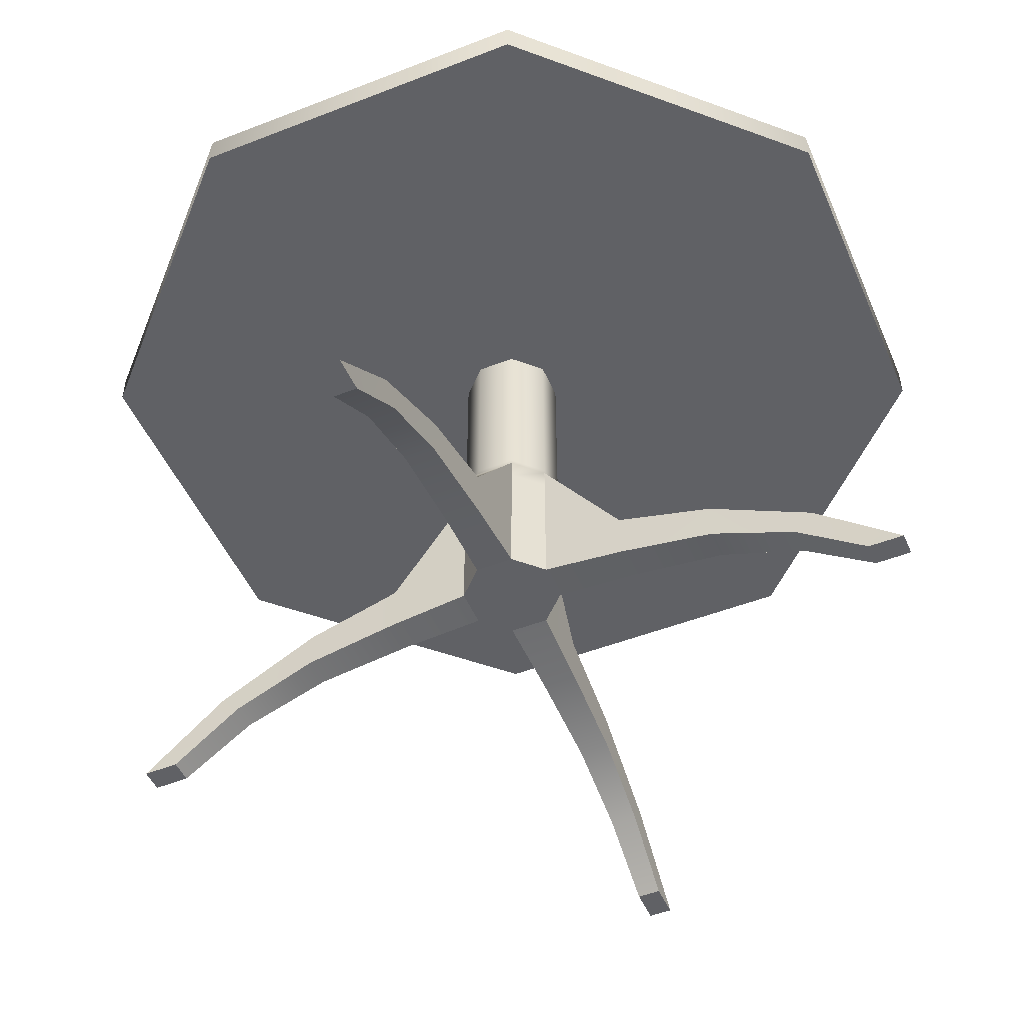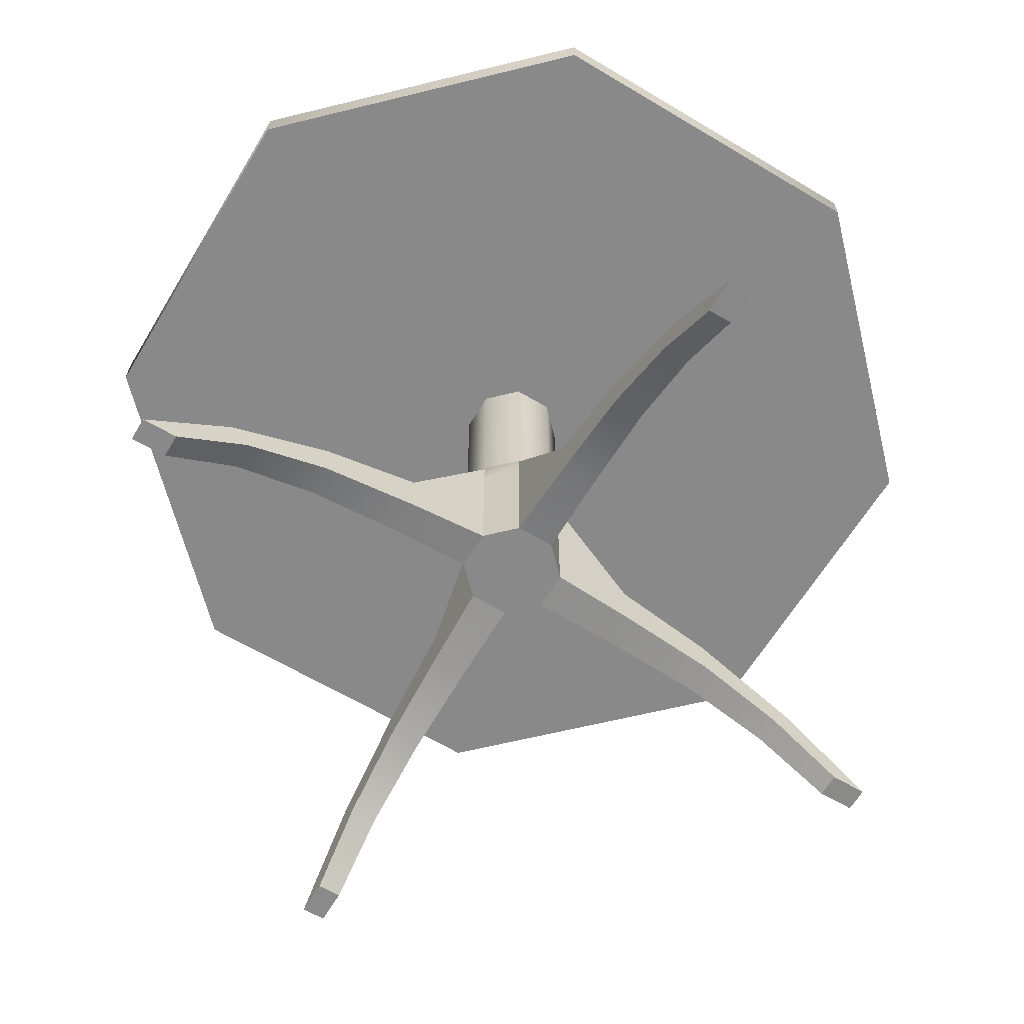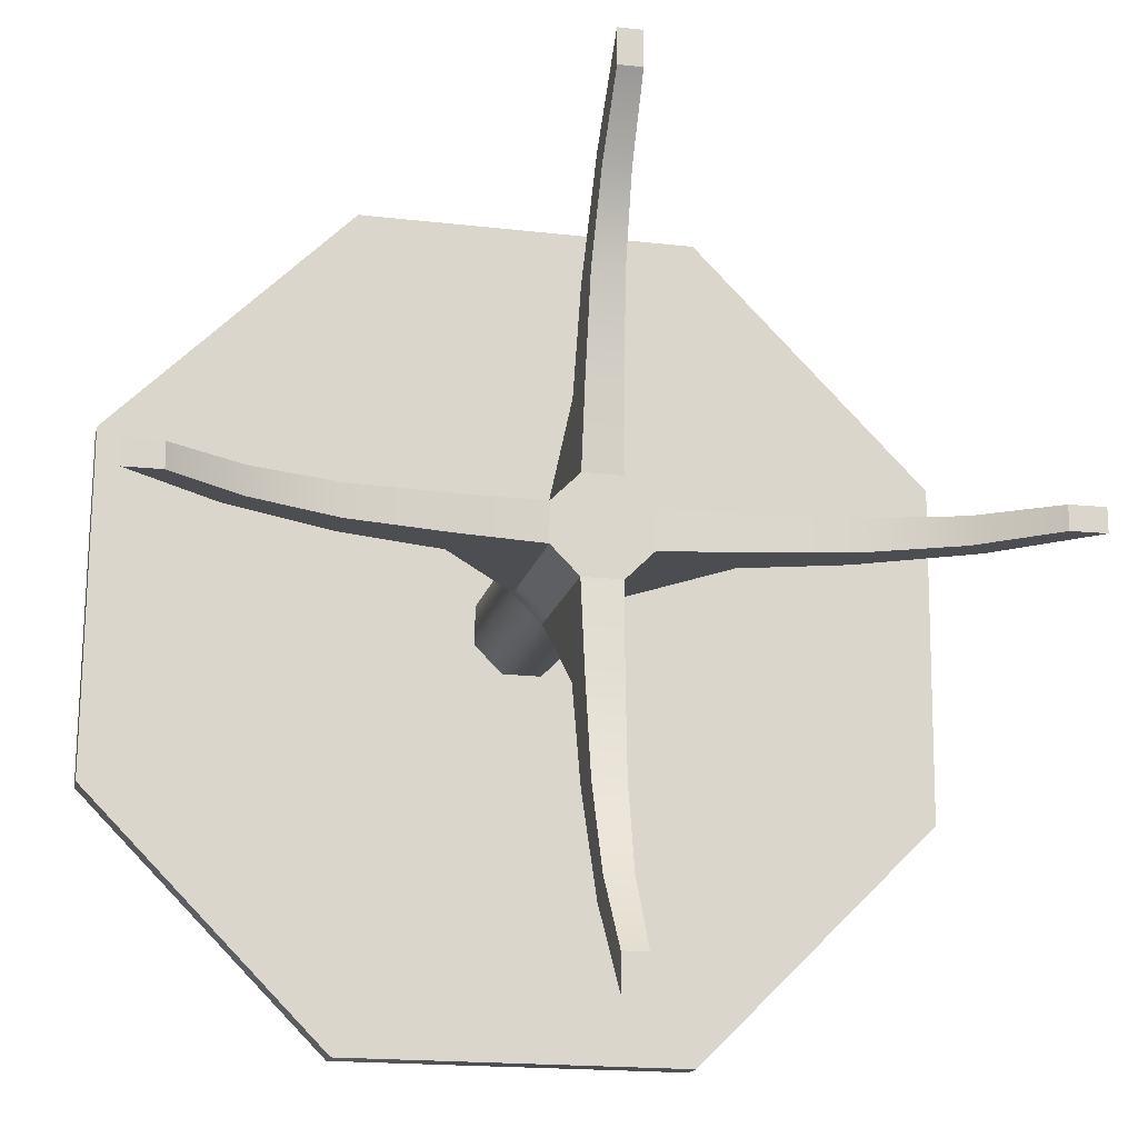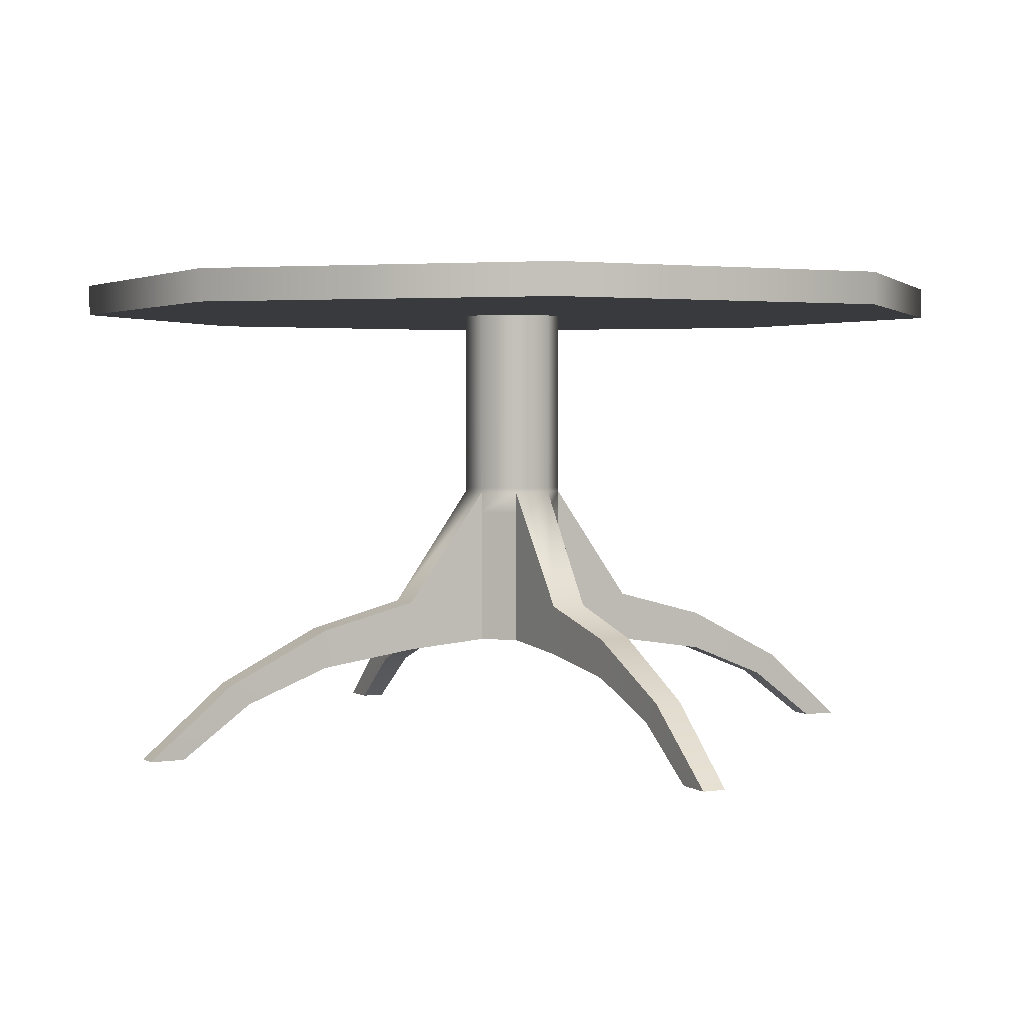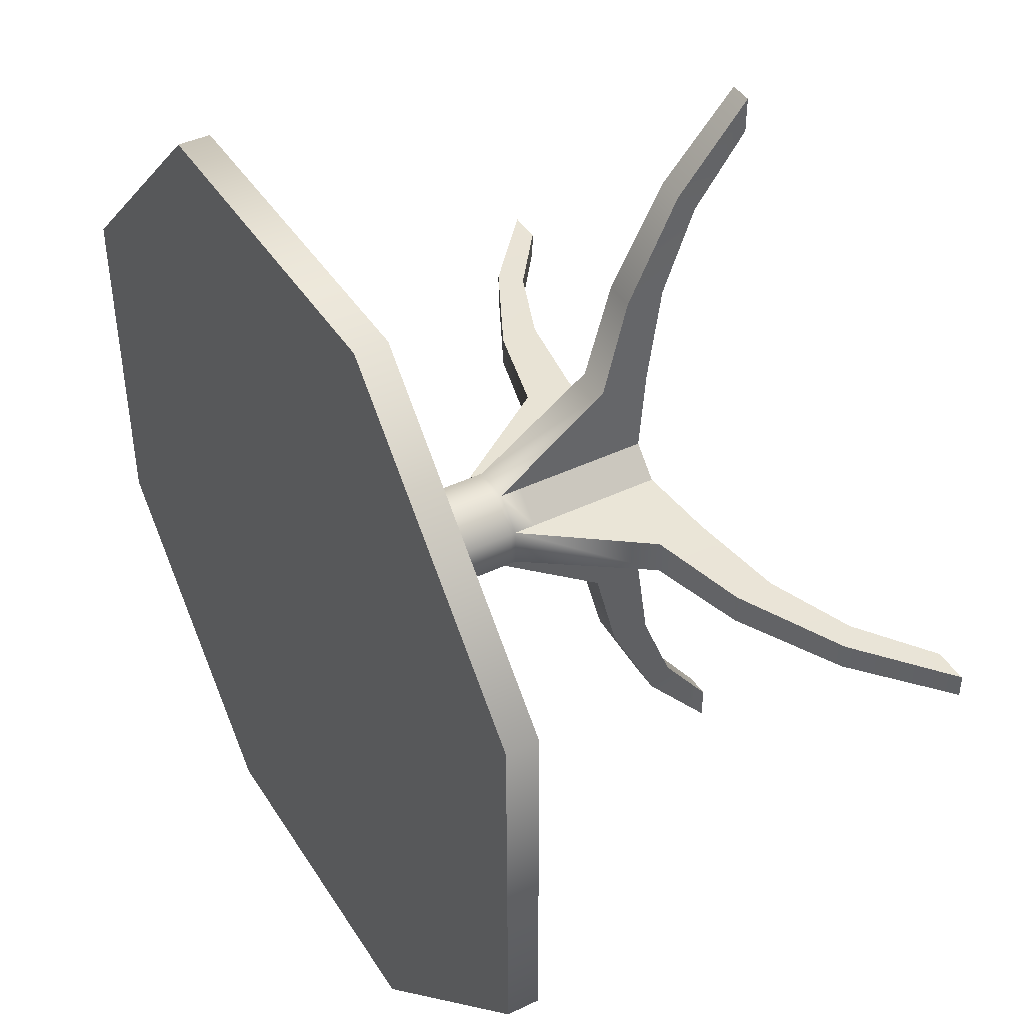
<metadata>
{"format":"obj","ext":"obj","renderer":"f3d","projection":"perspective","resolution":1024,"background":"white","views":[{"elev":-49.8,"azim":-66.4,"up":"+Y"},{"elev":-63.2,"azim":-120.6,"up":"+Y"},{"elev":-16.3,"azim":-12.4,"up":"+Z"},{"elev":2.6,"azim":-117.0,"up":"+Y"},{"elev":42.6,"azim":-119.7,"up":"+Z"}]}
</metadata>
<code>
g default
v -20.53 0.8057 -22.25
v -21.11 0.8057 -22.24
v -21.51 0.8057 -21.83
v -21.51 0.8057 -21.26
v -21.1 0.8057 -20.86
v -20.52 0.8057 -20.86
v -20.12 0.8057 -21.27
v -20.13 0.8057 -21.85
v -20.78 0.8057 -21.63
v -20.85 0.8057 -21.63
v -20.82 0.8057 -21.55
v -20.89 0.8057 -21.59
v -20.89 0.8057 -21.52
v -20.85 0.8057 -21.48
v -20.78 0.8057 -21.48
v -20.74 0.8057 -21.52
v -20.74 0.8057 -21.59
v -20.85 0.7542 -21.63
v -20.89 0.7542 -21.59
v -20.89 0.7542 -21.52
v -20.85 0.7542 -21.48
v -20.78 0.7542 -21.48
v -20.74 0.7542 -21.52
v -20.74 0.7542 -21.59
v -20.78 0.7542 -21.63
v -20.53 0.7542 -22.25
v -20.13 0.7542 -21.85
v -20.12 0.7542 -21.27
v -20.52 0.7542 -20.86
v -21.1 0.7542 -20.86
v -21.51 0.7542 -21.26
v -21.51 0.7542 -21.83
v -21.11 0.7542 -22.24
v -20.78 0.4407 -21.63
v -20.85 0.4407 -21.63
v -20.89 0.4407 -21.59
v -20.89 0.4407 -21.52
v -20.85 0.4407 -21.48
v -20.78 0.4407 -21.48
v -20.74 0.4407 -21.52
v -20.74 0.4407 -21.59
v -20.78 0.1795 -21.63
v -20.74 0.1795 -21.52
v -20.74 0.1795 -21.59
v -20.13 -0 -21.57
v -20.19 0.000341 -21.57
v -20.13 0 -21.54
v -20.19 0.000341 -21.54
v -20.44 0.1425 -21.53
v -20.44 0.207 -21.53
v -20.44 0.207 -21.58
v -20.44 0.1425 -21.58
v -20.6 0.2495 -21.53
v -20.6 0.2495 -21.58
v -20.6 0.1673 -21.58
v -20.6 0.1673 -21.53
v -20.27 0.12 -21.53
v -20.27 0.12 -21.58
v -20.3 0.08705 -21.58
v -20.3 0.08705 -21.53
v -20.89 0.1795 -21.59
v -20.85 0.1795 -21.63
v -20.84 -0 -22.24
v -20.84 0.000341 -22.18
v -20.8 0 -22.24
v -20.8 0.000341 -22.18
v -20.79 0.1425 -21.93
v -20.79 0.207 -21.93
v -20.84 0.207 -21.93
v -20.84 0.1425 -21.93
v -20.79 0.2495 -21.77
v -20.84 0.2495 -21.77
v -20.84 0.1673 -21.77
v -20.79 0.1673 -21.77
v -20.79 0.12 -22.1
v -20.84 0.12 -22.1
v -20.84 0.08705 -22.07
v -20.79 0.08705 -22.07
v -20.85 0.1795 -21.48
v -20.89 0.1795 -21.52
v -21.5 -0 -21.53
v -21.44 0.000341 -21.53
v -21.5 0 -21.57
v -21.44 0.000341 -21.57
v -21.19 0.1425 -21.58
v -21.19 0.207 -21.58
v -21.19 0.207 -21.53
v -21.19 0.1425 -21.53
v -21.03 0.2495 -21.58
v -21.03 0.2495 -21.52
v -21.03 0.1673 -21.52
v -21.03 0.1673 -21.58
v -21.36 0.12 -21.57
v -21.36 0.12 -21.53
v -21.33 0.08705 -21.53
v -21.33 0.08705 -21.57
v -20.78 0.1795 -21.48
v -20.79 0 -20.87
v -20.79 0.000341 -20.93
v -20.83 0 -20.87
v -20.83 0.000341 -20.93
v -20.84 0.1425 -21.18
v -20.84 0.207 -21.18
v -20.79 0.207 -21.18
v -20.79 0.1425 -21.18
v -20.84 0.2495 -21.34
v -20.79 0.2495 -21.34
v -20.79 0.1673 -21.34
v -20.84 0.1673 -21.34
v -20.84 0.12 -21.01
v -20.79 0.12 -21.01
v -20.79 0.08705 -21.04
v -20.84 0.08705 -21.04
v -20.13 0.8057 -21.28
v -20.53 0.8057 -20.88
v -21.09 0.8057 -20.87
v -21.49 0.8057 -21.27
v -21.5 0.8057 -21.83
v -21.1 0.8057 -22.23
v -20.54 0.8057 -22.24
v -20.14 0.8057 -21.84
v -20.12 0.7973 -21.27
v -20.13 0.7973 -21.85
v -20.53 0.7973 -22.25
v -21.11 0.7973 -22.24
v -21.51 0.7973 -21.83
v -21.51 0.7973 -21.26
v -21.1 0.7973 -20.86
v -20.52 0.7973 -20.86
v -20.12 0.7618 -21.27
v -20.13 0.7618 -21.85
v -20.53 0.7618 -22.25
v -21.11 0.7618 -22.24
v -21.51 0.7618 -21.83
v -21.51 0.7618 -21.26
v -21.1 0.7618 -20.86
v -20.52 0.7618 -20.86
v -20.13 0.7542 -21.28
v -20.13 0.7542 -21.84
v -20.54 0.7542 -22.24
v -21.1 0.7542 -22.24
v -21.5 0.7542 -21.83
v -21.5 0.7542 -21.26
v -21.09 0.7542 -20.87
v -20.53 0.7542 -20.87
v -20.72 0.7542 -21.52
v -20.73 0.7542 -21.59
v -20.78 0.7542 -21.64
v -20.85 0.7542 -21.64
v -20.91 0.7542 -21.59
v -20.9 0.7542 -21.52
v -20.85 0.7542 -21.46
v -20.78 0.7542 -21.46
v -20.74 0.7372 -21.52
v -20.74 0.7372 -21.59
v -20.78 0.7372 -21.63
v -20.85 0.7372 -21.63
v -20.89 0.7372 -21.59
v -20.89 0.7372 -21.52
v -20.85 0.7372 -21.48
v -20.78 0.7372 -21.48
v -20.74 0.4482 -21.52
v -20.74 0.4482 -21.59
v -20.78 0.4482 -21.63
v -20.85 0.4482 -21.63
v -20.89 0.4482 -21.59
v -20.89 0.4482 -21.52
v -20.85 0.4482 -21.48
v -20.78 0.4482 -21.48
v -20.78 0.1874 -21.48
v -20.74 0.1874 -21.52
v -20.6 0.1697 -21.53
v -20.44 0.1445 -21.53
v -20.3 0.08804 -21.53
v -20.19 0.000331 -21.54
v -20.19 0.000331 -21.57
v -20.3 0.08804 -21.58
v -20.44 0.1445 -21.58
v -20.6 0.1697 -21.58
v -20.74 0.1874 -21.59
v -20.78 0.1874 -21.63
v -20.79 0.1697 -21.77
v -20.79 0.1445 -21.93
v -20.79 0.08804 -22.07
v -20.8 0.000331 -22.18
v -20.84 0.000331 -22.18
v -20.84 0.08804 -22.07
v -20.84 0.1445 -21.93
v -20.84 0.1697 -21.77
v -20.85 0.1874 -21.63
v -20.89 0.1874 -21.59
v -21.03 0.1697 -21.58
v -21.19 0.1445 -21.58
v -21.33 0.08804 -21.57
v -21.44 0.000331 -21.57
v -21.44 0.000331 -21.53
v -21.33 0.08804 -21.53
v -21.19 0.1445 -21.53
v -21.03 0.1697 -21.52
v -20.89 0.1874 -21.52
v -20.85 0.1874 -21.48
v -20.84 0.1697 -21.34
v -20.84 0.1445 -21.18
v -20.84 0.08804 -21.04
v -20.83 0.000331 -20.92
v -20.79 0.000331 -20.92
v -20.79 0.08804 -21.04
v -20.79 0.1445 -21.18
v -20.79 0.1697 -21.34
v -20.79 0.2383 -21.34
v -20.78 0.4052 -21.48
v -20.74 0.4052 -21.52
v -20.6 0.2383 -21.53
v -20.44 0.1983 -21.53
v -20.27 0.1155 -21.53
v -20.14 4.6e-05 -21.54
v -20.14 4.6e-05 -21.57
v -20.27 0.1155 -21.58
v -20.44 0.1983 -21.58
v -20.6 0.2383 -21.58
v -20.74 0.4052 -21.59
v -20.78 0.4052 -21.63
v -20.79 0.2383 -21.77
v -20.79 0.1983 -21.93
v -20.79 0.1155 -22.1
v -20.8 4.6e-05 -22.23
v -20.84 4.6e-05 -22.23
v -20.84 0.1155 -22.1
v -20.84 0.1983 -21.93
v -20.84 0.2383 -21.77
v -20.85 0.4052 -21.63
v -20.89 0.4052 -21.59
v -21.03 0.2383 -21.58
v -21.19 0.1983 -21.58
v -21.36 0.1155 -21.57
v -21.49 4.6e-05 -21.57
v -21.49 4.6e-05 -21.53
v -21.36 0.1155 -21.53
v -21.19 0.1983 -21.53
v -21.03 0.2383 -21.52
v -20.89 0.4052 -21.52
v -20.85 0.4052 -21.48
v -20.84 0.2383 -21.34
v -20.84 0.1983 -21.18
v -20.84 0.1155 -21.01
v -20.83 4.6e-05 -20.88
v -20.79 4.6e-05 -20.88
v -20.79 0.1155 -21.01
v -20.79 0.1983 -21.18
v -20.13 0.003508 -21.53
v -20.13 0.003508 -21.57
v -20.14 0.003422 -21.57
v -20.19 0.002894 -21.57
v -20.19 0.002875 -21.57
v -20.19 0.002875 -21.53
v -20.19 0.002894 -21.53
v -20.14 0.003422 -21.53
v -20.8 0.004839 -22.23
v -20.8 0.004981 -22.23
v -20.84 0.004981 -22.23
v -20.84 0.004839 -22.23
v -20.84 0.003971 -22.18
v -20.84 0.00394 -22.18
v -20.8 0.00394 -22.18
v -20.8 0.003971 -22.18
v -21.44 0.004066 -21.53
v -21.44 0.004066 -21.57
v -21.44 0.004099 -21.57
v -21.49 0.005007 -21.57
v -21.5 0.005155 -21.57
v -21.5 0.005155 -21.53
v -21.49 0.005007 -21.53
v -21.44 0.004099 -21.53
v -20.79 0.004864 -20.87
v -20.79 0.004727 -20.88
v -20.79 0.003885 -20.93
v -20.79 0.003855 -20.93
v -20.83 0.003855 -20.93
v -20.83 0.003885 -20.93
v -20.83 0.004727 -20.88
v -20.83 0.004864 -20.87
g polySurface12
f 11 9 10 12
f 1 2 119 120
f 2 3 118 119
f 3 4 117 118
f 4 5 116 117
f 5 6 115 116
f 6 7 114 115
f 7 8 121 114
f 8 1 120 121
f 8 123 124 1
f 7 122 123 8
f 6 129 122 7
f 5 128 129 6
f 4 127 128 5
f 3 126 127 4
f 2 125 126 3
f 1 124 125 2
f 26 140 141 33
f 33 141 142 32
f 32 142 143 31
f 31 143 144 30
f 30 144 145 29
f 29 145 138 28
f 28 138 139 27
f 27 139 140 26
f 20 19 158 159
f 19 18 157 158
f 22 21 160 161
f 21 20 159 160
f 155 24 23 154
f 23 22 161 154
f 18 25 156 157
f 25 24 155 156
f 11 14 15 16
f 11 16 17 9
f 11 12 13 14
f 217 45 47 216
f 34 41 221 222
f 221 41 54 220
f 41 40 53 54
f 40 212 213 53
f 43 44 55 56
f 50 214 215 57
f 58 51 50 57
f 219 51 58 218
f 49 52 59 60
f 51 54 53 50
f 220 54 51 219
f 56 55 52 49
f 53 213 214 50
f 58 57 250 251
f 218 58 251 252
f 60 59 254 255
f 57 215 257 250
f 227 63 65 226
f 36 35 231 232
f 231 35 72 230
f 35 34 71 72
f 34 222 223 71
f 42 62 73 74
f 68 224 225 75
f 76 69 68 75
f 229 69 76 228
f 67 70 77 78
f 69 72 71 68
f 230 72 69 229
f 74 73 70 67
f 71 223 224 68
f 76 75 259 260
f 228 76 260 261
f 78 77 263 264
f 75 225 258 259
f 237 81 83 236
f 38 37 241 242
f 241 37 90 240
f 37 36 89 90
f 36 232 233 89
f 61 80 91 92
f 86 234 235 93
f 94 87 86 93
f 239 87 94 238
f 85 88 95 96
f 87 90 89 86
f 240 90 87 239
f 92 91 88 85
f 89 233 234 86
f 94 93 270 271
f 238 94 271 272
f 96 95 266 267
f 93 235 269 270
f 247 98 100 246
f 40 39 211 212
f 210 211 39 107
f 39 38 106 107
f 38 242 243 106
f 79 97 108 109
f 103 244 245 110
f 111 104 103 110
f 249 104 111 248
f 102 105 112 113
f 104 107 106 103
f 249 210 107 104
f 109 108 105 102
f 106 243 244 103
f 111 110 281 274
f 248 111 274 275
f 113 112 277 278
f 110 245 280 281
f 80 43 97 79
f 44 43 80 61
f 44 61 62 42
f 115 114 16 15
f 116 115 15 14
f 117 116 14 13
f 118 117 13 12
f 119 118 12 10
f 120 119 10 9
f 121 120 9 17
f 114 121 17 16
f 122 130 131 123
f 124 123 131 132
f 125 124 132 133
f 126 125 133 134
f 127 126 134 135
f 128 127 135 136
f 129 128 136 137
f 122 129 137 130
f 130 28 27 131
f 132 131 27 26
f 133 132 26 33
f 134 133 33 32
f 135 134 32 31
f 136 135 31 30
f 137 136 30 29
f 130 137 29 28
f 138 146 147 139
f 140 139 147 148
f 141 140 148 149
f 142 141 149 150
f 143 142 150 151
f 144 143 151 152
f 145 144 152 153
f 138 145 153 146
f 146 23 24 147
f 148 147 24 25
f 149 148 25 18
f 150 149 18 19
f 151 150 19 20
f 152 151 20 21
f 153 152 21 22
f 146 153 22 23
f 163 155 154 162
f 156 155 163 164
f 157 156 164 165
f 158 157 165 166
f 159 158 166 167
f 160 159 167 168
f 161 160 168 169
f 154 161 169 162
f 41 163 162 40
f 164 163 41 34
f 165 164 34 35
f 166 165 35 36
f 167 166 36 37
f 168 167 37 38
f 169 168 38 39
f 162 169 39 40
f 171 170 97 43
f 172 171 43 56
f 173 172 56 49
f 174 173 49 60
f 256 174 60 255
f 46 176 175 48
f 59 177 253 254
f 52 178 177 59
f 55 179 178 52
f 44 180 179 55
f 181 180 44 42
f 182 181 42 74
f 183 182 74 67
f 184 183 67 78
f 265 184 78 264
f 64 186 185 66
f 77 187 262 263
f 70 188 187 77
f 73 189 188 70
f 62 190 189 73
f 191 190 62 61
f 192 191 61 92
f 193 192 92 85
f 194 193 85 96
f 268 194 96 267
f 82 196 195 84
f 95 197 273 266
f 88 198 197 95
f 91 199 198 88
f 80 200 199 91
f 201 200 80 79
f 202 201 79 109
f 203 202 109 102
f 204 203 102 113
f 279 204 113 278
f 99 206 205 101
f 112 207 276 277
f 105 208 207 112
f 108 209 208 105
f 97 170 209 108
f 209 170 211 210
f 212 211 170 171
f 213 212 171 172
f 214 213 172 173
f 215 214 173 174
f 257 215 174 256
f 176 217 216 175
f 177 218 252 253
f 178 219 218 177
f 179 220 219 178
f 180 221 220 179
f 222 221 180 181
f 223 222 181 182
f 224 223 182 183
f 225 224 183 184
f 265 258 225 184
f 186 227 226 185
f 187 228 261 262
f 188 229 228 187
f 189 230 229 188
f 190 231 230 189
f 232 231 190 191
f 233 232 191 192
f 234 233 192 193
f 235 234 193 194
f 269 235 194 268
f 196 237 236 195
f 197 238 272 273
f 198 239 238 197
f 199 240 239 198
f 200 241 240 199
f 242 241 200 201
f 243 242 201 202
f 244 243 202 203
f 245 244 203 204
f 280 245 204 279
f 206 247 246 205
f 207 248 275 276
f 208 249 248 207
f 209 210 249 208
f 251 250 47 45
f 252 251 45 217
f 253 252 217 176
f 254 253 176 46
f 255 254 46 48
f 175 256 255 48
f 216 257 256 175
f 250 257 216 47
f 259 258 226 65
f 260 259 65 63
f 261 260 63 227
f 262 261 227 186
f 263 262 186 64
f 264 263 64 66
f 185 265 264 66
f 226 258 265 185
f 267 266 82 84
f 195 268 267 84
f 236 269 268 195
f 270 269 236 83
f 271 270 83 81
f 272 271 81 237
f 273 272 237 196
f 266 273 196 82
f 275 274 98 247
f 276 275 247 206
f 277 276 206 99
f 278 277 99 101
f 205 279 278 101
f 246 280 279 205
f 281 280 246 100
f 274 281 100 98

</code>
